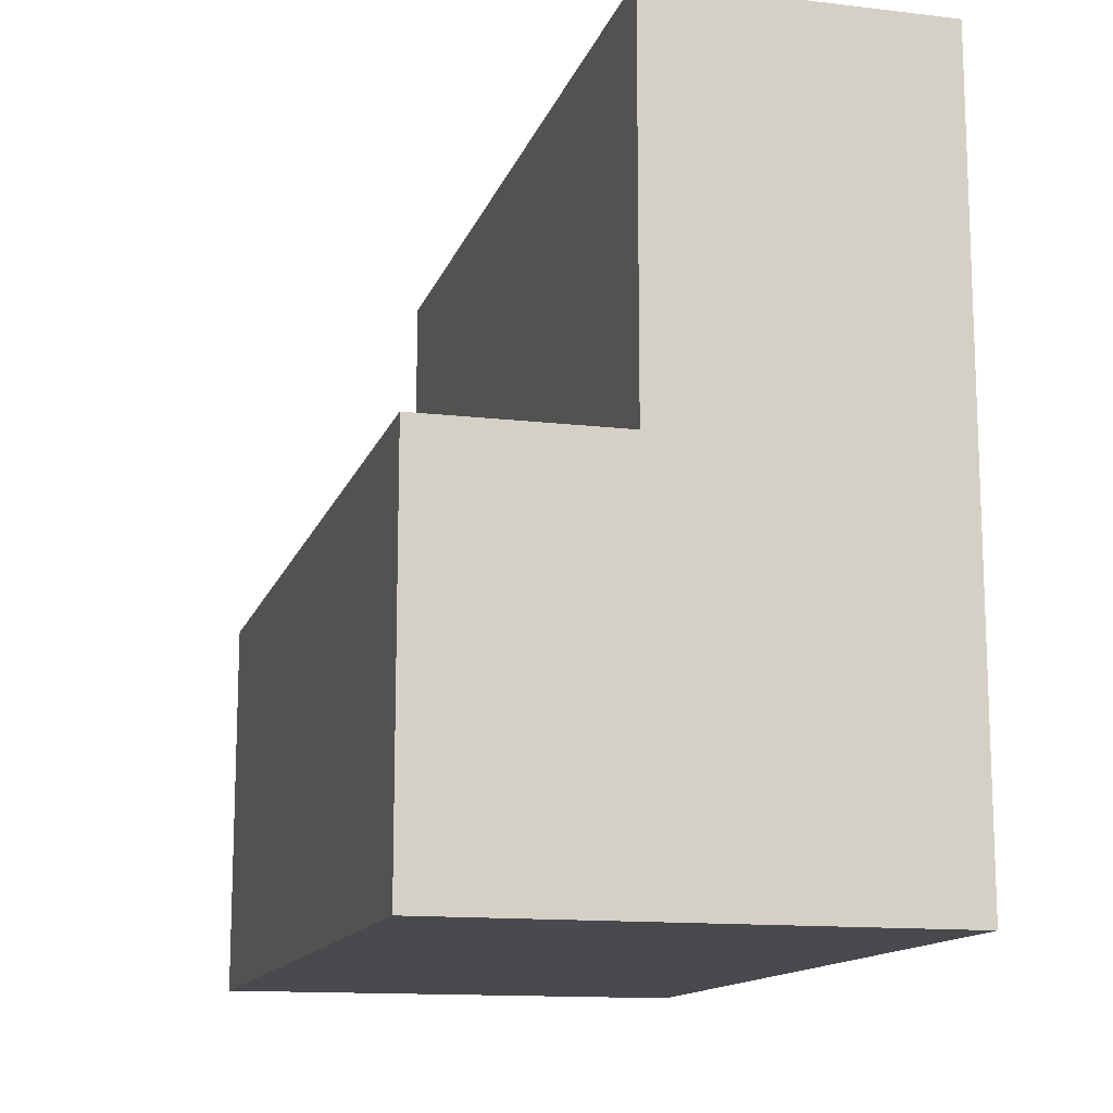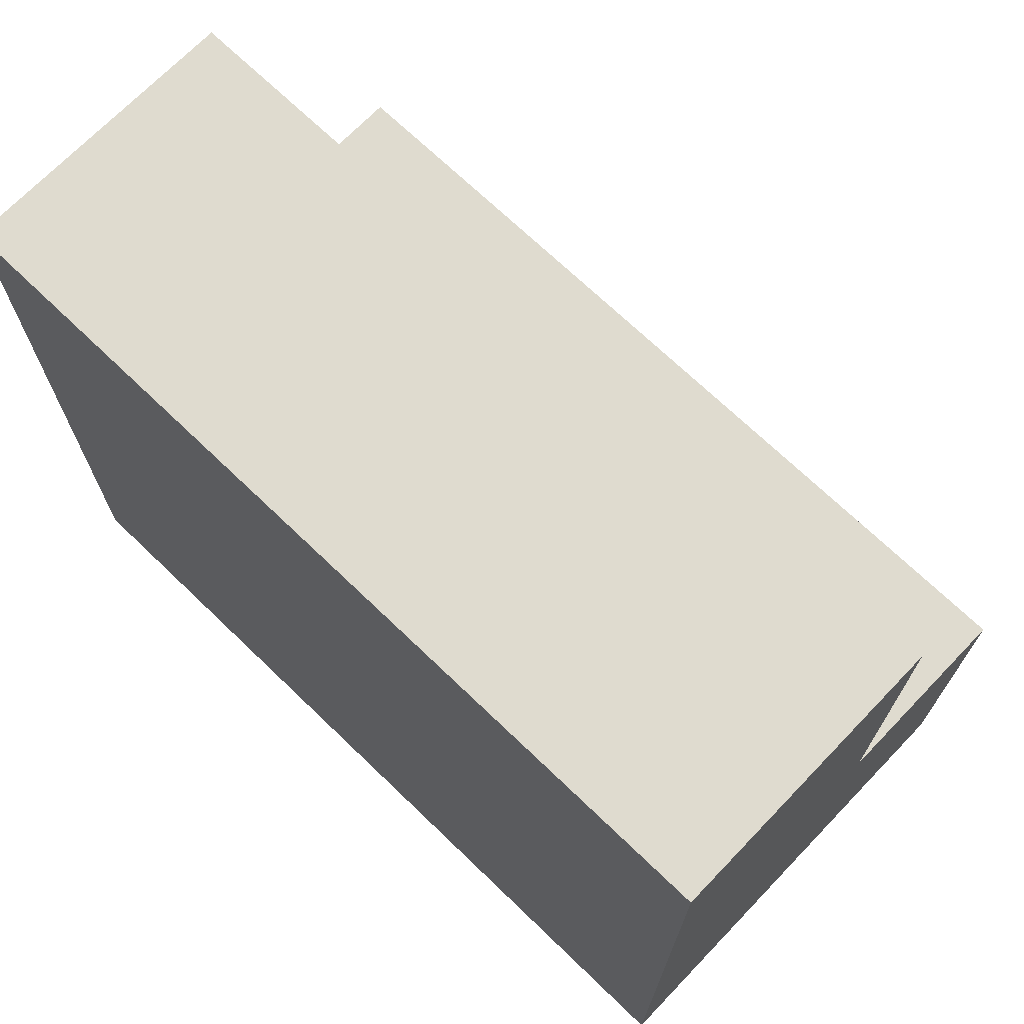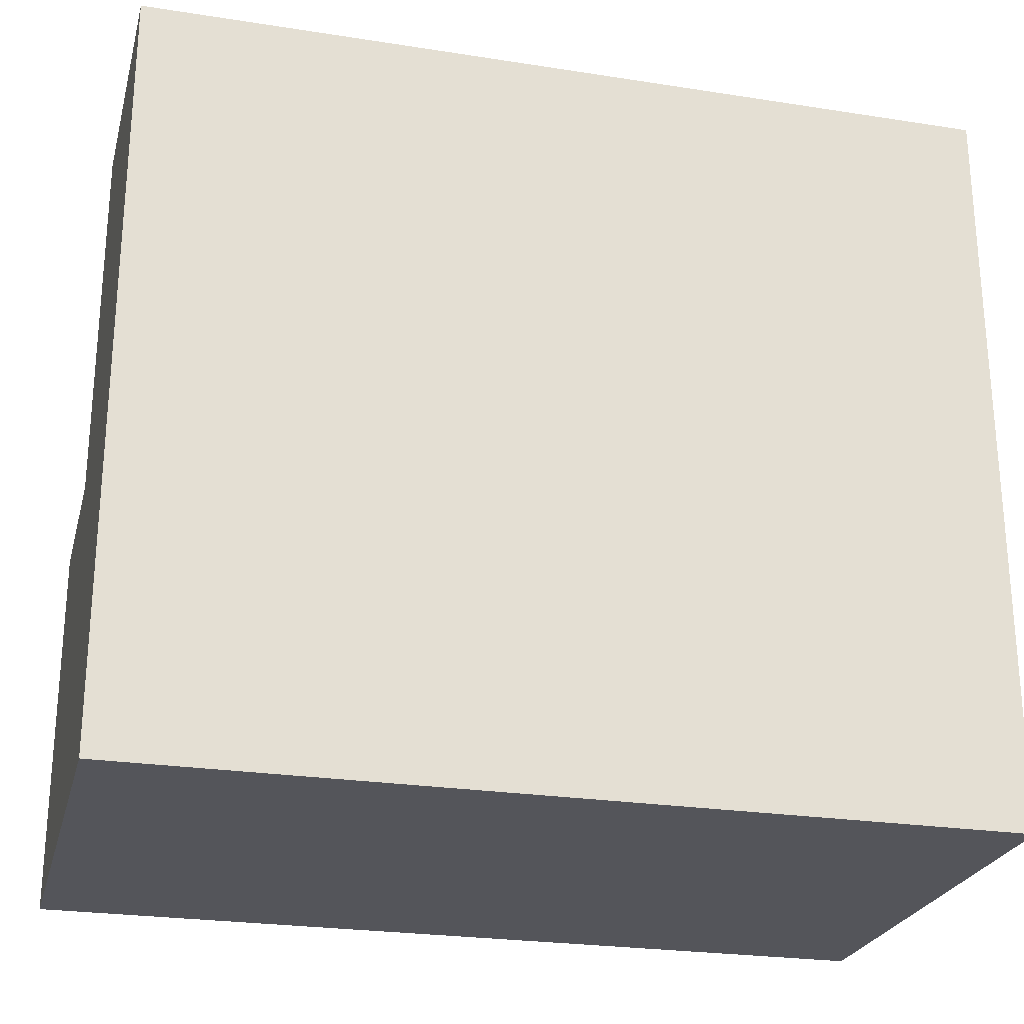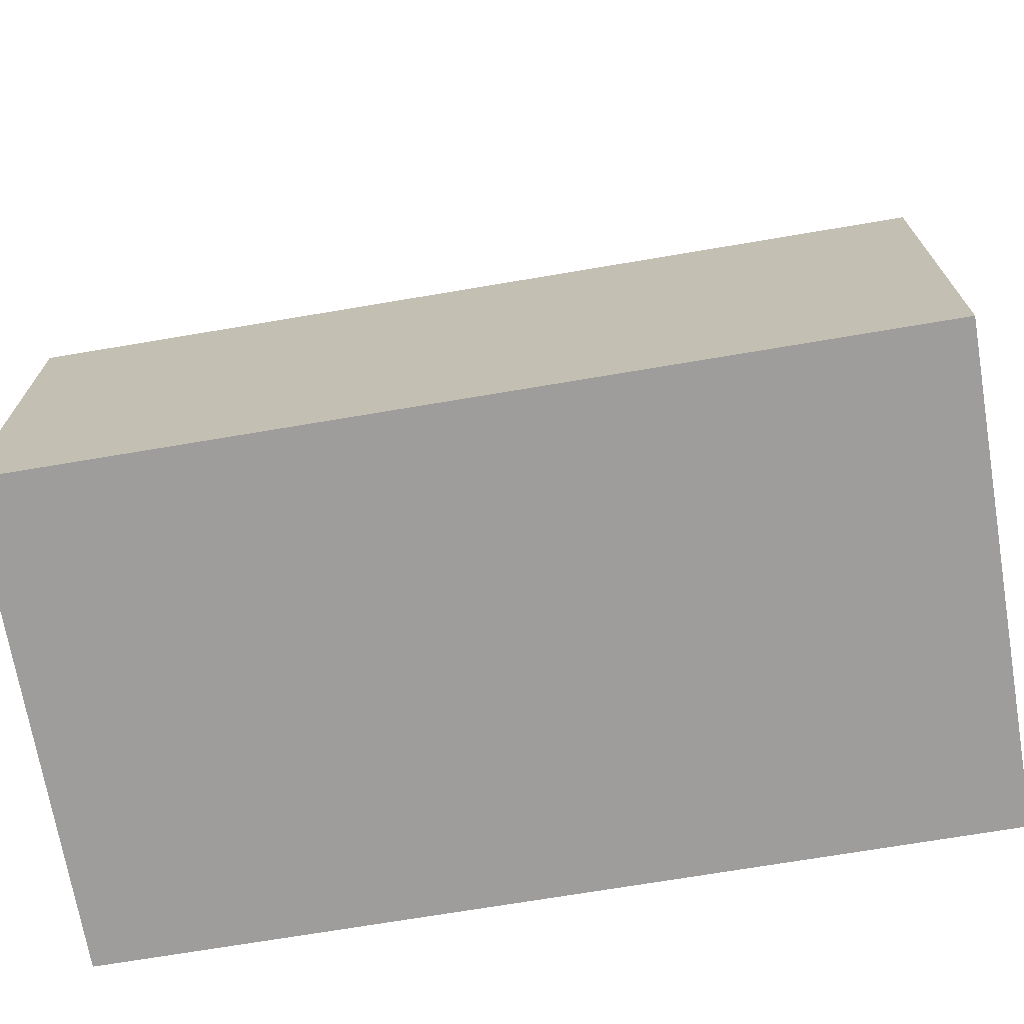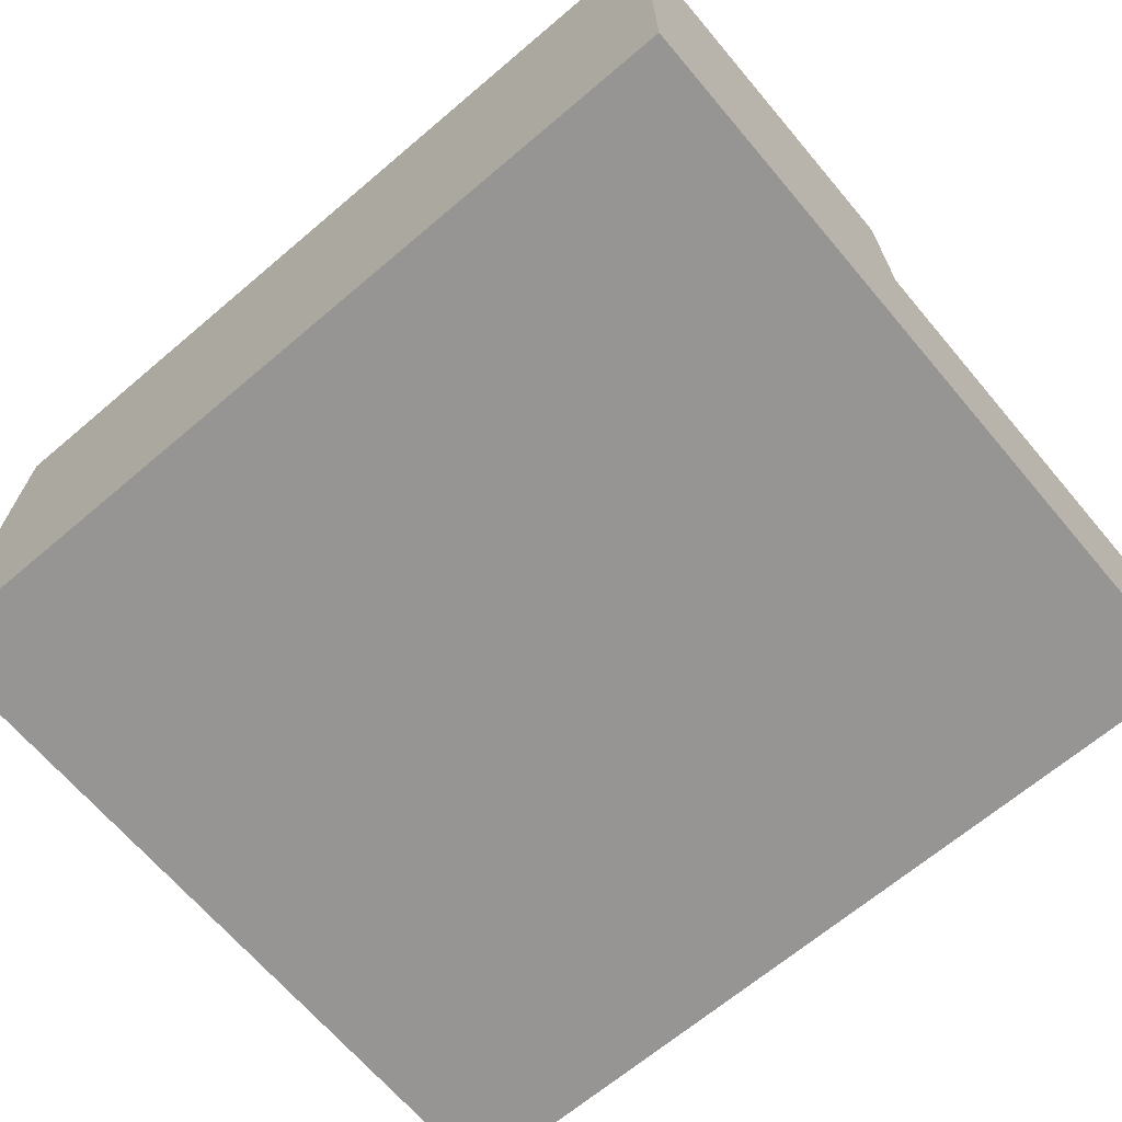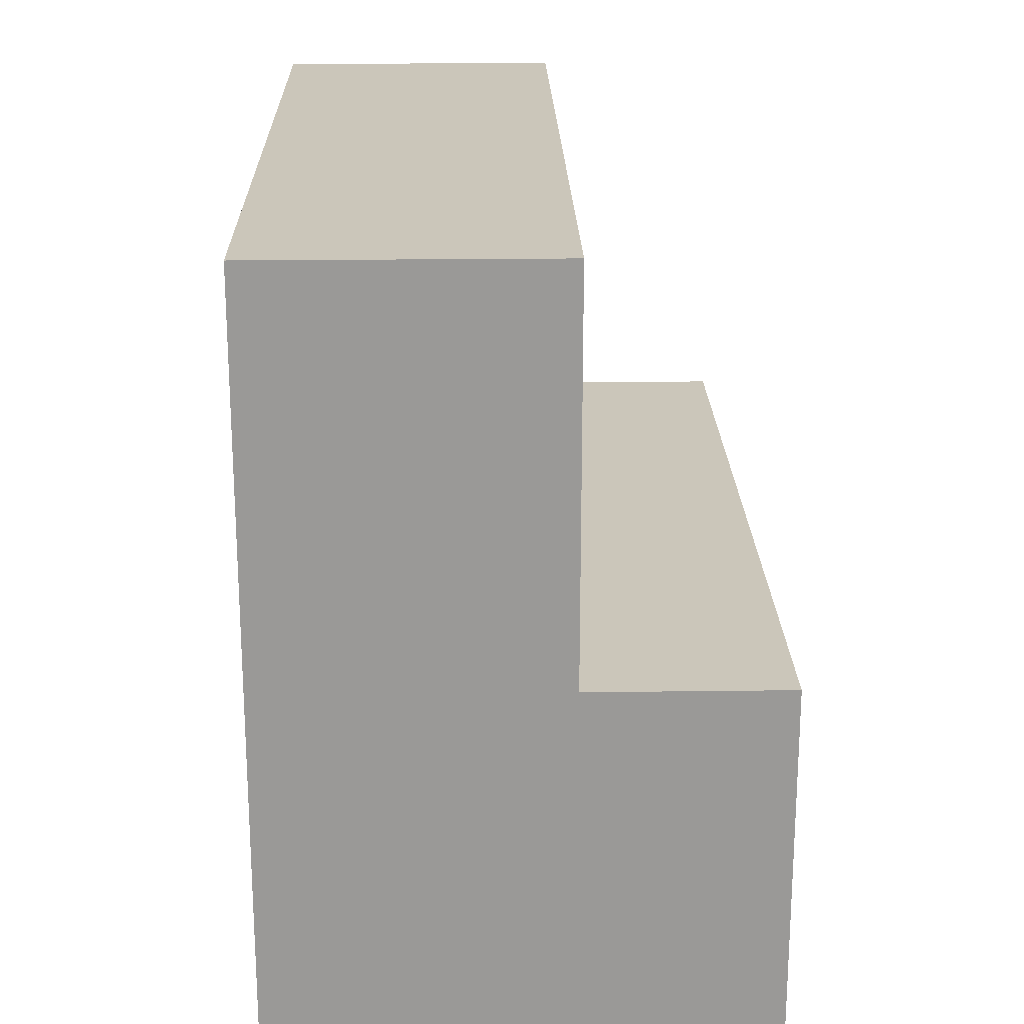
<metadata>
{"format":"obj","ext":"obj","renderer":"f3d","projection":"perspective","resolution":1024,"background":"white","views":[{"elev":-13.4,"azim":-105.0,"up":"+Z"},{"elev":70.4,"azim":43.9,"up":"+Z"},{"elev":-25.0,"azim":-14.2,"up":"+Z"},{"elev":-70.6,"azim":-170.4,"up":"+Z"},{"elev":-67.5,"azim":-139.7,"up":"+Y"},{"elev":21.1,"azim":88.7,"up":"+Z"}]}
</metadata>
<code>
o
v -3 0 7.6
v -3 0 7
v -3 0 6.8
v -3 0.1 7.2
v -3 0.1 7.1
v -3 0.2 7.4
v -3 0.2 7.2
v -3 0.2 7.1
v -3 0.2 7
v -3 0.3 7.6
v -3 0.3 7.4
v -3 0.3 7.2
v -3 0.5 7.2
v -3 0.5 6.8
v -2.1 0 7.6
v -2.1 0 7
v -2.1 0 6.8
v -2.1 0.1 7.2
v -2.1 0.1 7.1
v -2.1 0.2 7.4
v -2.1 0.2 7.2
v -2.1 0.2 7.1
v -2.1 0.2 7
v -2.1 0.3 7.6
v -2.1 0.3 7.4
v -2.1 0.3 7.2
v -2.1 0.5 7.2
v -2.1 0.5 6.8
v -3 0 7.6
v -3 0.3 7.6
v -2.8 0.2 7.6
v -2.8 0.3 7.6
v -2.7 0.2 7.6
v -2.7 0.3 7.6
v -2.5 0.1 7.6
v -2.5 0.3 7.6
v -2.4 0.1 7.6
v -2.4 0.3 7.6
v -2.1 0 7.6
v -2.1 0.3 7.6
v -3 0.3 7.2
v -3 0.5 7.2
v -2.1 0.3 7.2
v -2.1 0.5 7.2
v -3 0 6.8
v -3 0.5 6.8
v -2.1 0 6.8
v -2.1 0.5 6.8
v -3 0 7.6
v -2.1 0 7.6
v -2.9 0 7.5
v -2.2 0 7.5
v -3 0 7
v -2.9 0 7
v -2.2 0 7
v -2.1 0 7
v -3 0 6.8
v -2.1 0 6.8
v -3 0.3 7.6
v -2.8 0.3 7.6
v -2.7 0.3 7.6
v -2.5 0.3 7.6
v -2.4 0.3 7.6
v -2.1 0.3 7.6
v -2.9 0.3 7.5
v -2.8 0.3 7.5
v -2.6 0.3 7.5
v -2.5 0.3 7.5
v -2.4 0.3 7.5
v -2.3 0.3 7.5
v -3 0.3 7.4
v -2.9 0.3 7.4
v -2.2 0.3 7.4
v -2.1 0.3 7.4
v -2.7 0.3 7.3
v -2.6 0.3 7.3
v -2.3 0.3 7.3
v -2.2 0.3 7.3
v -3 0.3 7.2
v -2.1 0.3 7.2
v -3 0.5 7.2
v -2.1 0.5 7.2
v -3 0.5 6.8
v -2.1 0.5 6.8
f 4 2 1
f 5 2 4
f 6 4 1
f 7 5 4
f 7 4 6
f 8 2 5
f 8 5 7
f 9 3 2
f 9 2 8
f 10 6 1
f 11 8 7
f 11 6 10
f 11 7 6
f 11 9 8
f 12 9 11
f 13 9 12
f 14 3 9
f 14 9 13
f 15 16 18
f 18 16 19
f 15 18 20
f 18 19 21
f 20 18 21
f 19 16 22
f 21 19 22
f 16 17 23
f 22 16 23
f 15 20 24
f 21 22 25
f 24 20 25
f 20 21 25
f 22 23 25
f 25 23 26
f 26 23 27
f 23 17 28
f 27 23 28
f 31 30 29
f 32 30 31
f 33 31 29
f 33 32 31
f 34 32 33
f 35 33 29
f 35 34 33
f 36 34 35
f 37 35 29
f 37 36 35
f 38 36 37
f 39 37 29
f 39 38 37
f 40 38 39
f 43 42 41
f 44 42 43
f 45 46 47
f 47 46 48
f 51 50 49
f 52 50 51
f 53 51 49
f 54 52 51
f 54 51 53
f 55 50 52
f 55 52 54
f 56 50 55
f 57 54 53
f 57 55 54
f 57 56 55
f 58 56 57
f 59 60 65
f 60 61 66
f 65 60 66
f 61 62 67
f 62 63 68
f 67 62 68
f 63 64 69
f 68 63 69
f 69 64 70
f 59 65 71
f 65 66 72
f 71 65 72
f 70 64 73
f 73 64 74
f 72 66 75
f 66 61 75
f 61 67 75
f 71 72 75
f 67 68 76
f 75 67 76
f 68 69 76
f 69 70 76
f 70 73 77
f 76 70 77
f 73 74 78
f 77 73 78
f 71 75 79
f 76 77 79
f 77 78 79
f 75 76 79
f 78 74 80
f 79 78 80
f 81 82 83
f 83 82 84

</code>
